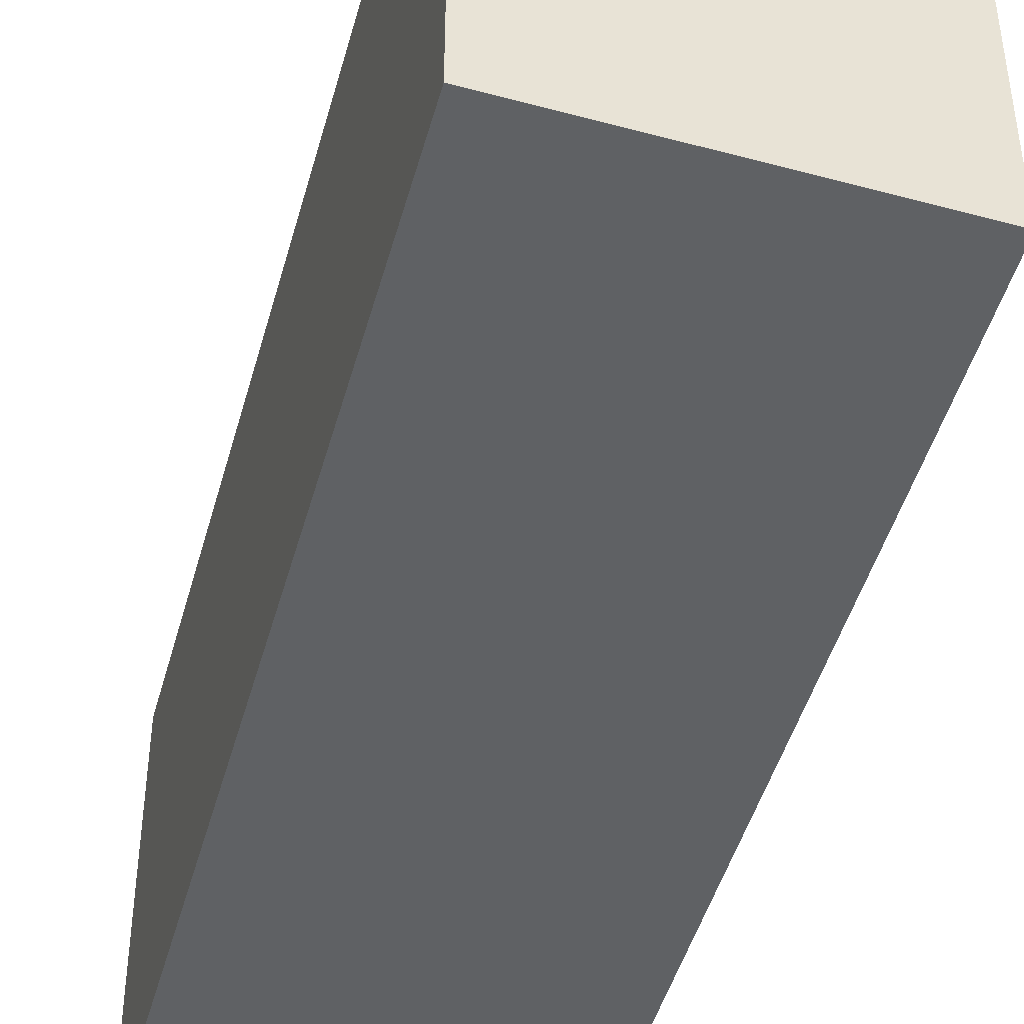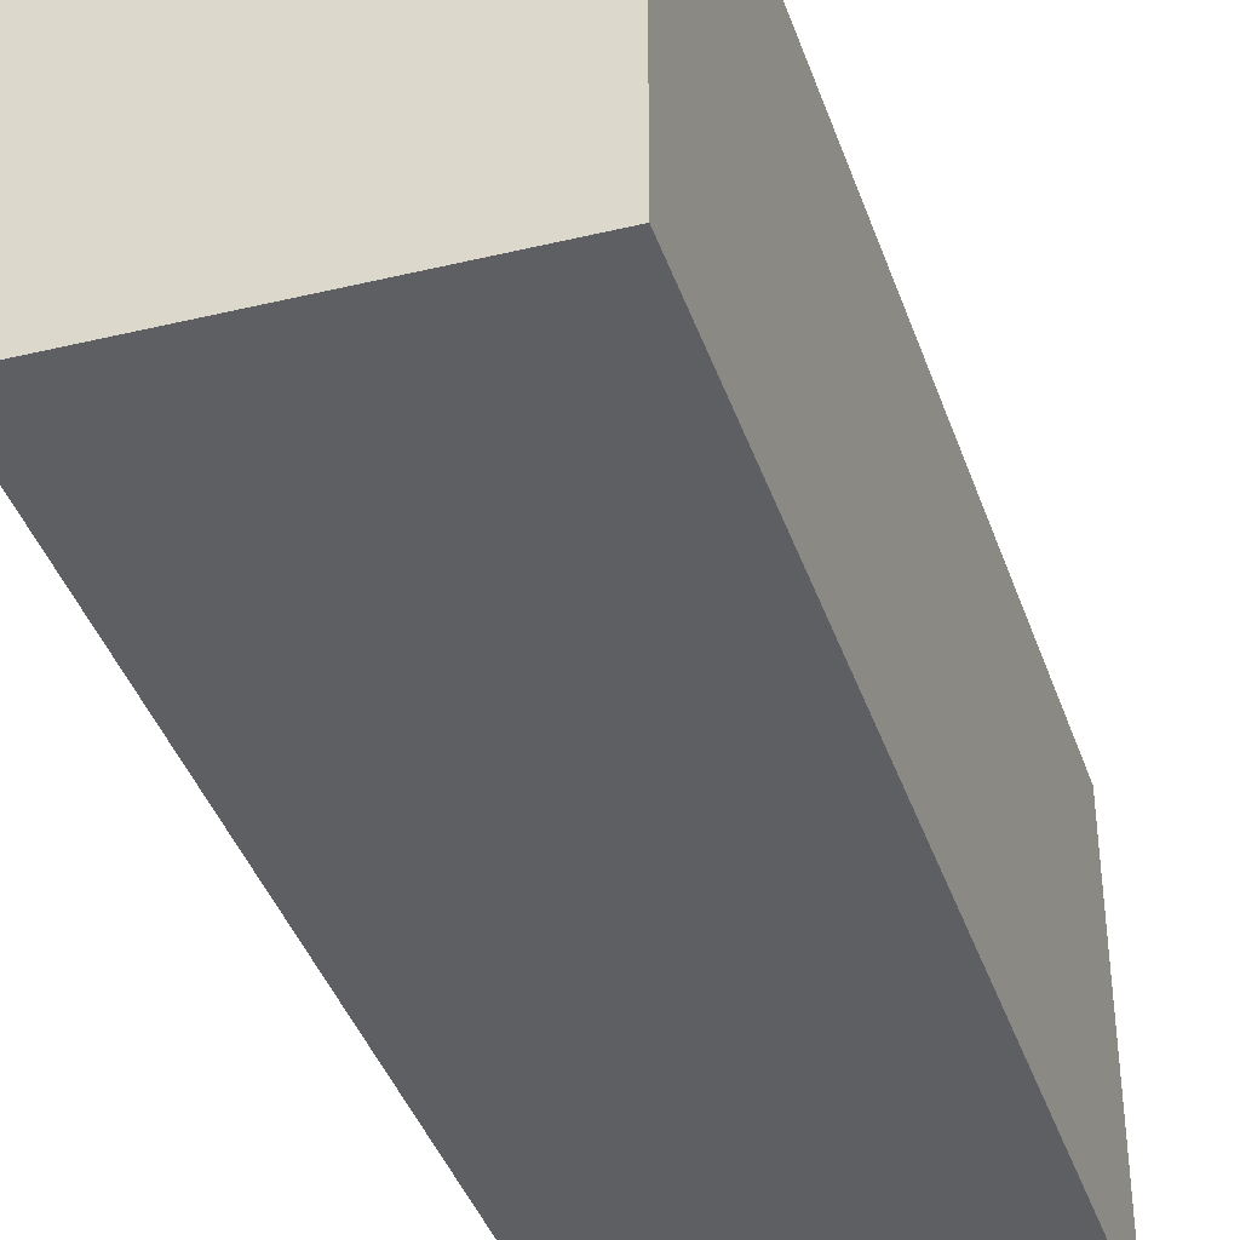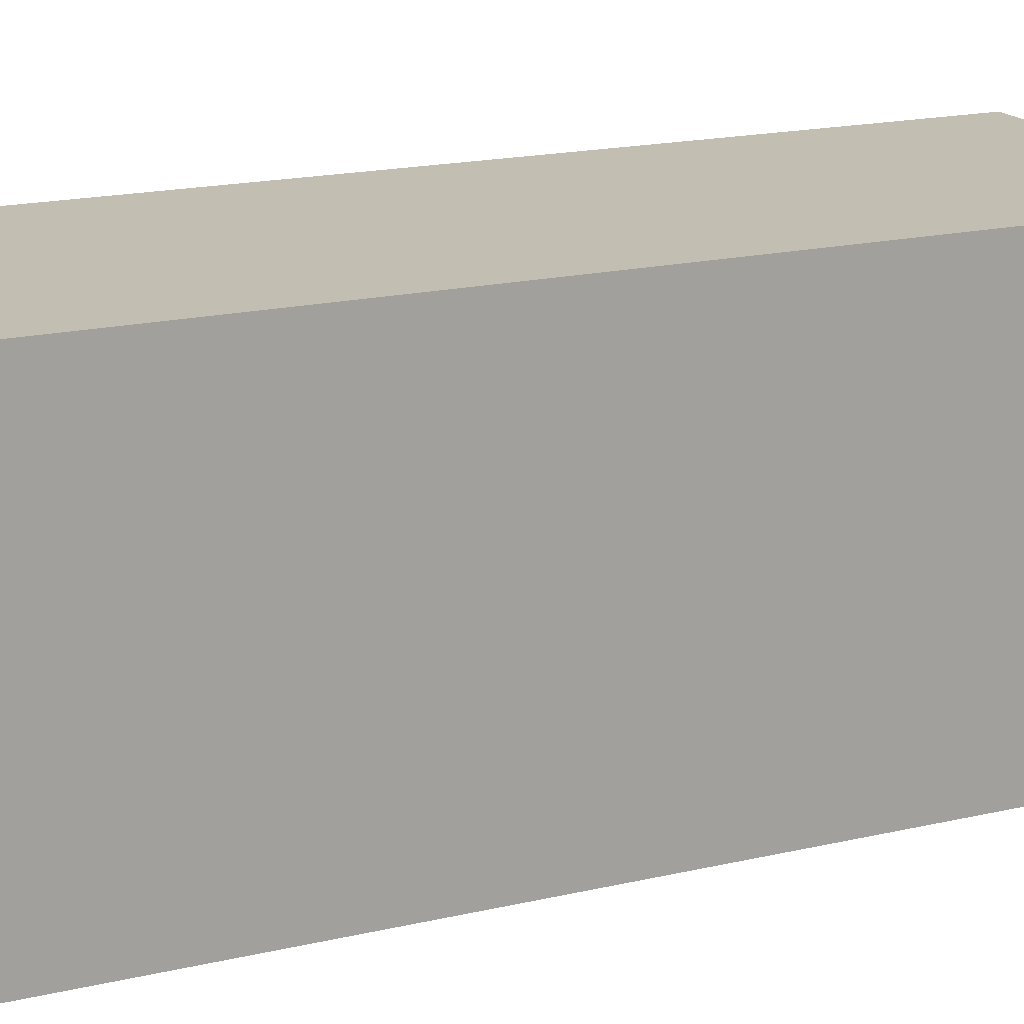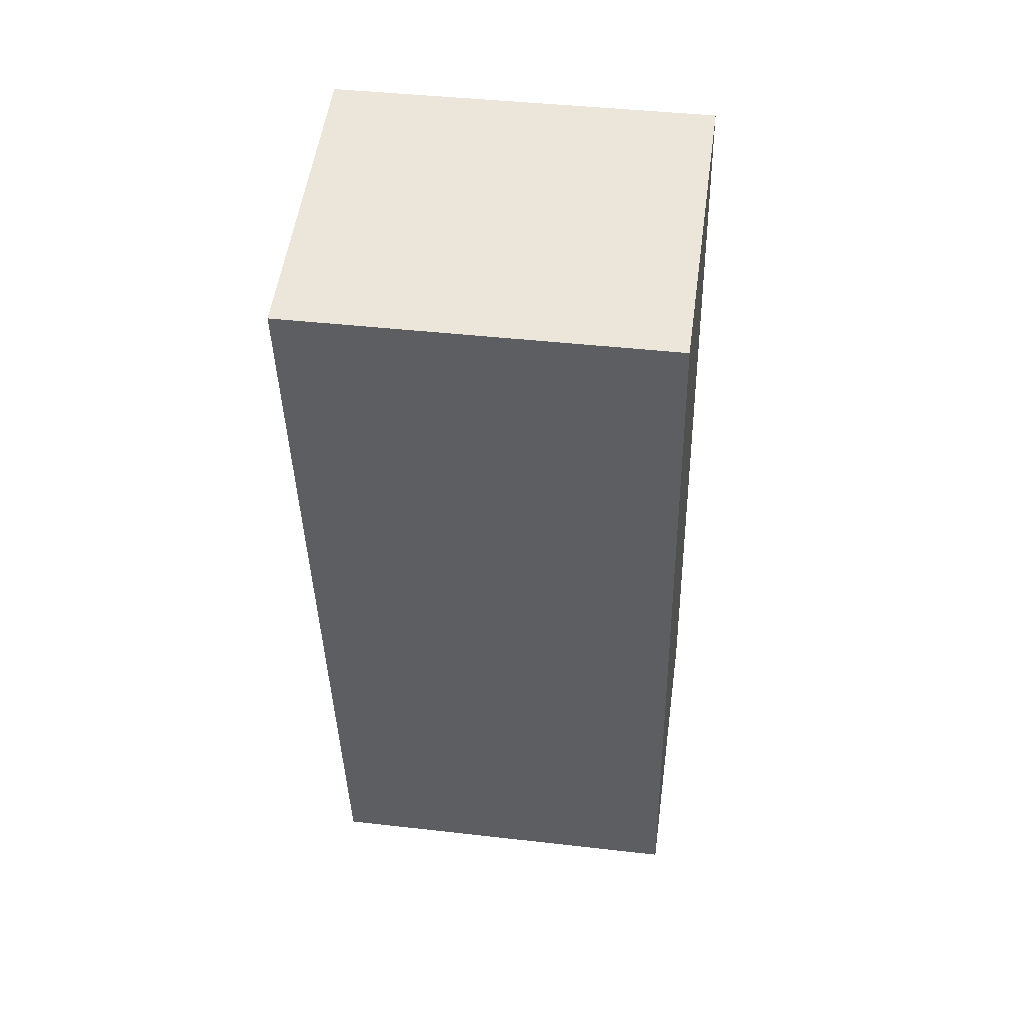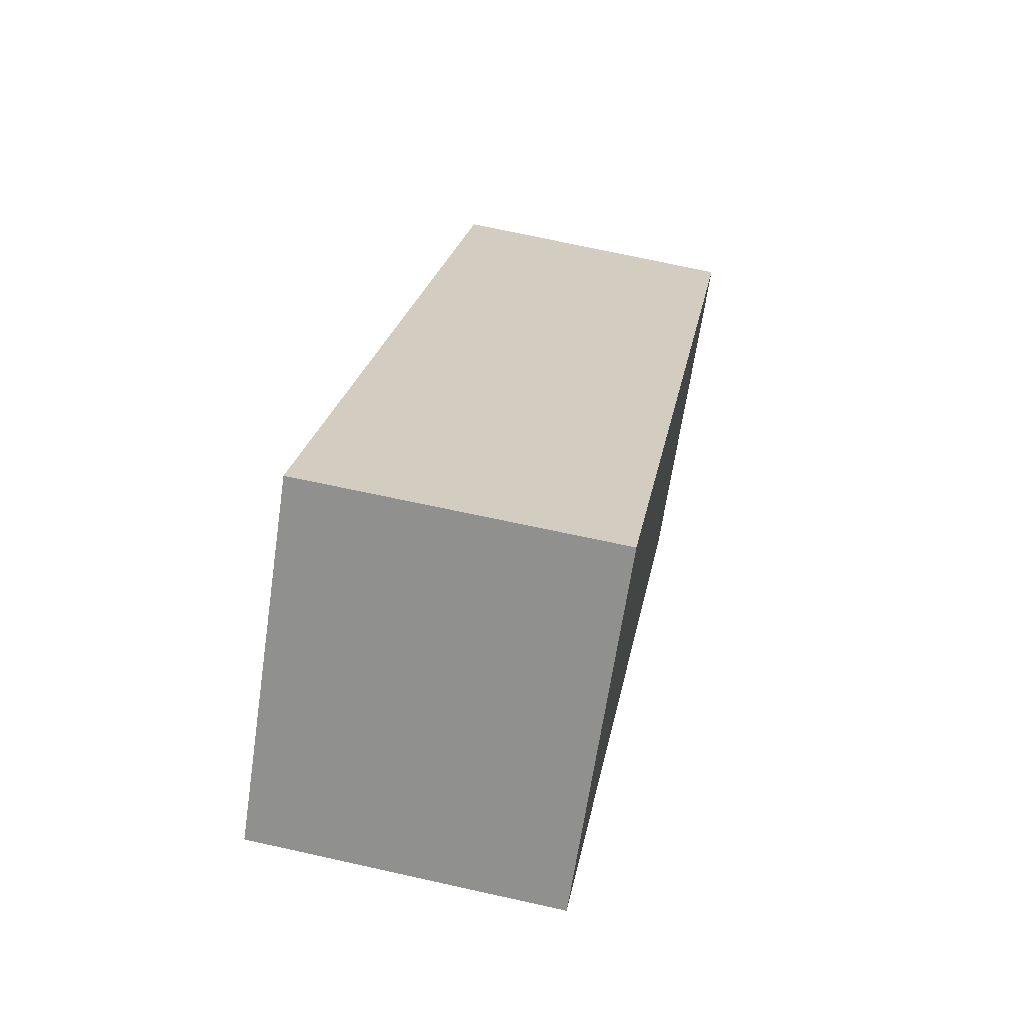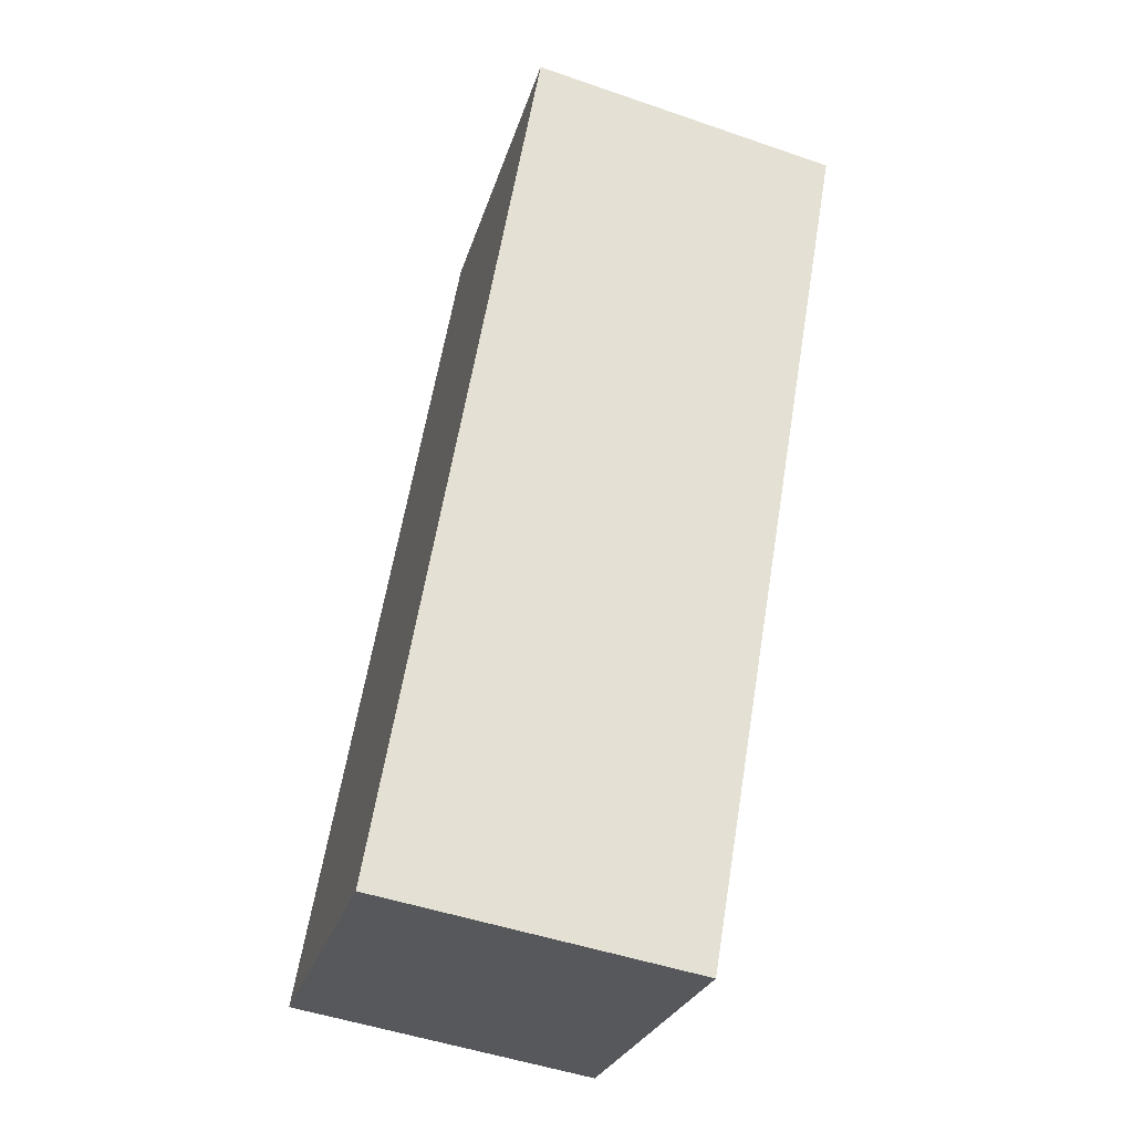
<metadata>
{"format":"obj","ext":"obj","renderer":"f3d","projection":"perspective","resolution":1024,"background":"white","views":[{"elev":-46.2,"azim":-5.4,"up":"+Y"},{"elev":-40.8,"azim":28.1,"up":"+Y"},{"elev":17.5,"azim":74.6,"up":"+Y"},{"elev":40.9,"azim":98.0,"up":"+Z"},{"elev":-65.9,"azim":-8.4,"up":"+Z"},{"elev":-26.4,"azim":-14.9,"up":"+Z"}]}
</metadata>
<code>
v  0.335 -1.201e-16 1.961
v  8.296 -9.103e-16 14.87
v  2.739 -9.815e-16 16.03
v  0 0 0
v  5.59 5.667e-17 -0.9255
v  0.3351 6.872 1.961
v  5.59 6.872 -0.9257
v  0.0001465 6.872 -0.0002179
v  8.296 6.872 14.87
v  2.739 6.872 16.03
g defaultobject
f 1 2 3
f 2 1 4
f 2 4 5
f 6 7 8
f 7 6 9
f 9 6 10
f 6 4 1
f 4 6 8
f 10 1 3
f 1 10 6
f 2 10 3
f 10 2 9
f 5 9 2
f 9 5 7
f 8 5 4
f 5 8 7

</code>
